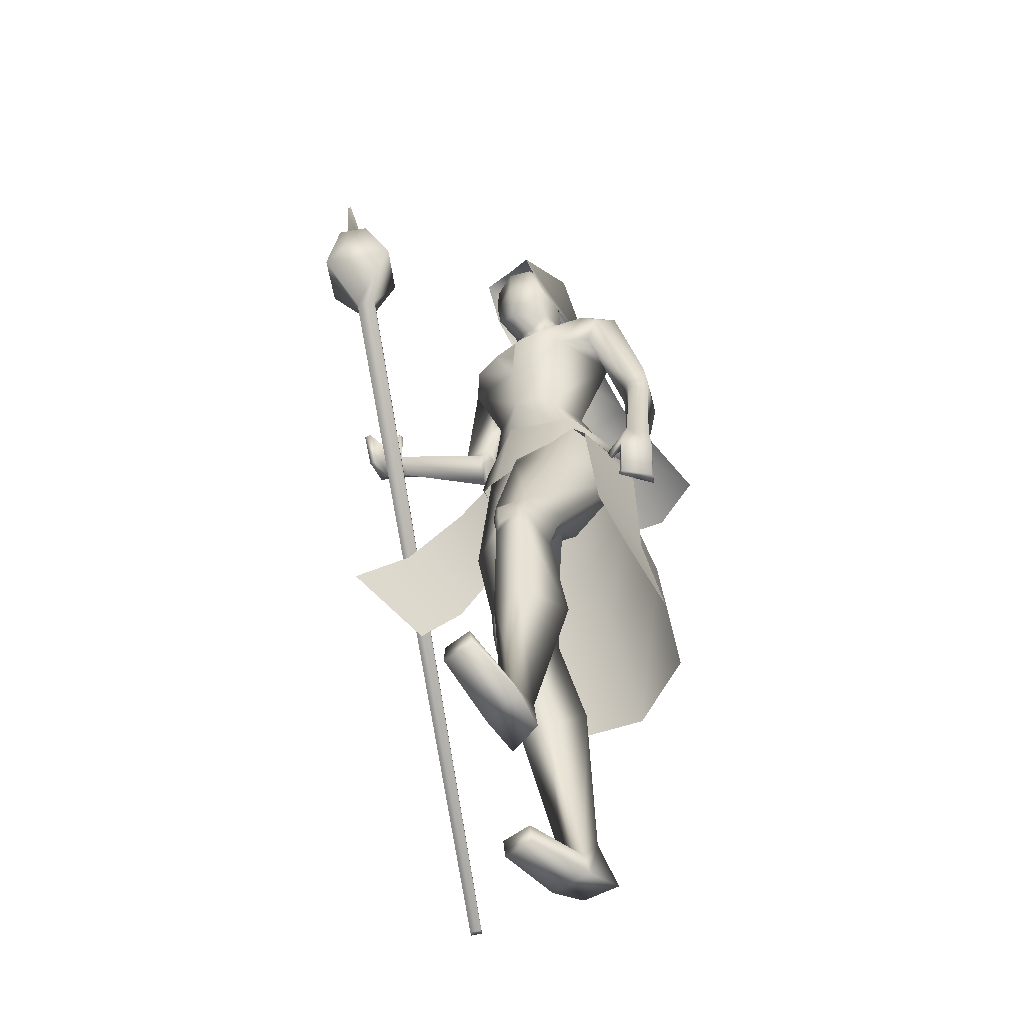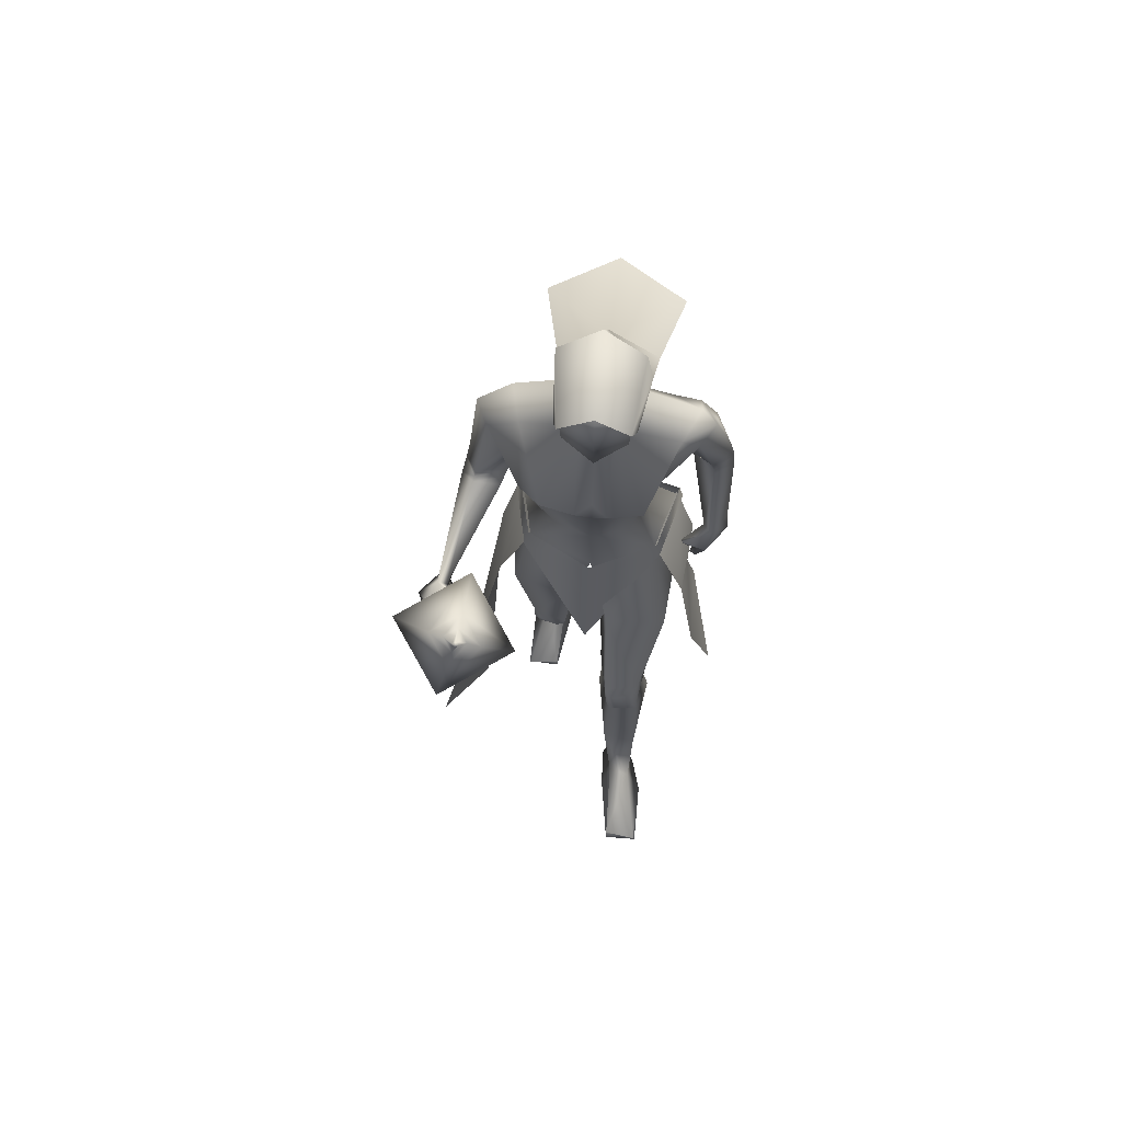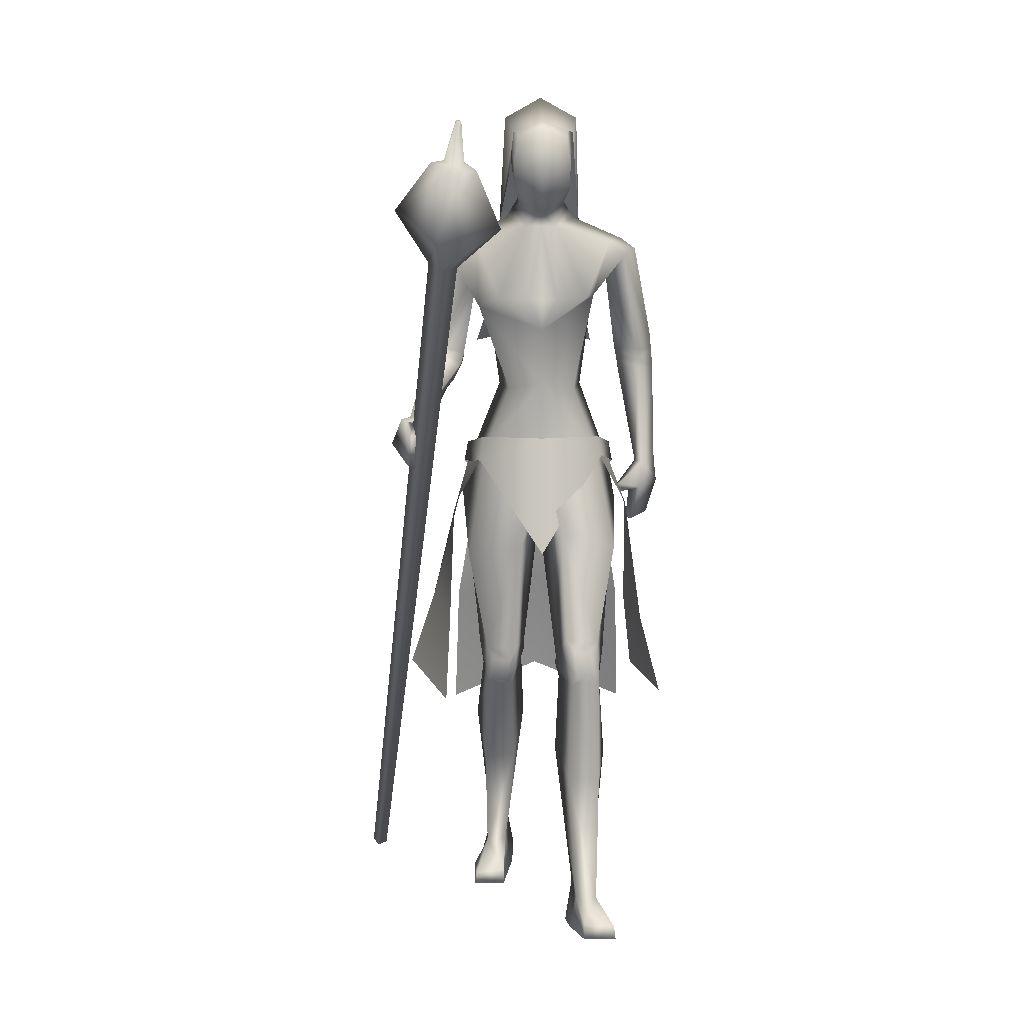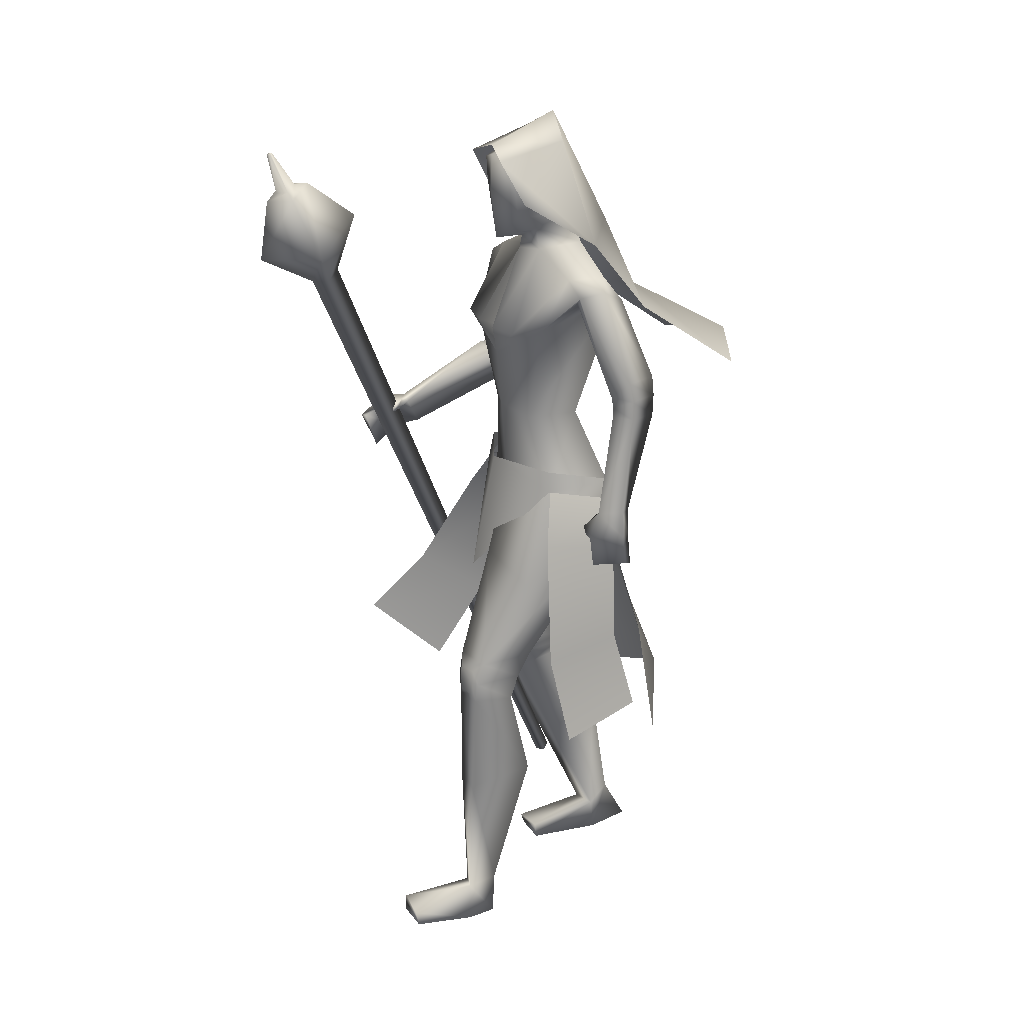
<metadata>
{"format":"obj","ext":"obj","renderer":"f3d","projection":"perspective","resolution":1024,"background":"white","views":[{"elev":-51.2,"azim":40.9,"up":"+Y"},{"elev":68.7,"azim":6.2,"up":"+Y"},{"elev":10.0,"azim":-1.5,"up":"+Y"},{"elev":24.8,"azim":62.3,"up":"+Y"}]}
</metadata>
<code>
o Cube_Cube.001
v -0.3422 -0.9531 -0.2255
v -0.3308 -0.9609 -0.2107
v -0.3474 -0.9638 -0.1995
v -0.3588 -0.956 -0.2143
v -0.1871 0.3435 0.3256
v -0.166 0.3291 0.353
v -0.1967 0.3237 0.3738
v -0.2178 0.3381 0.3464
v -0.2773 0.4317 0.373
v -0.1999 0.3788 0.4736
v -0.08722 0.3986 0.3973
v -0.1646 0.4515 0.2967
v -0.1637 0.5247 0.3889
v -0.131 0.5024 0.4313
v -0.1785 0.4941 0.4634
v -0.2111 0.5164 0.421
v -0.1885 0.5196 0.4269
v -0.1736 0.5095 0.4462
v -0.152 0.5133 0.4315
v -0.1669 0.5234 0.4123
v -0.1611 0.5885 0.4554
v -0.1572 0.5859 0.4604
v -0.1628 0.5849 0.4642
v -0.1667 0.5875 0.4592
v 0.1109 -0.0476 0.02272
v 0.1424 -0.07653 -0.09975
v 0.1684 -0.1521 0.0604
v 0.1794 -0.1791 -0.08006
v 0.1221 -0.06092 0.03324
v 0.1151 -0.02269 0.03008
v 0.1539 -0.09004 -0.1001
v 0.1464 -0.05005 -0.09627
v -0 -0.1049 -0.1532
v -0.000694 -0.2433 0.136
v -0 0.4304 -0.1511
v 0.08046 0.4033 -0.08468
v -0.08046 0.4033 -0.08468
v -0 0.6467 -0.03625
v 0.07045 0.6073 -0.01842
v -0.07045 0.6073 -0.01842
v -0 0.5965 0.09054
v 0.05709 0.5767 0.1015
v -0.05709 0.5767 0.1015
v 0.06519 0.4941 0.05618
v -0.06519 0.4941 0.05618
v -0 0.2936 -0.2122
v 0.08808 0.2695 -0.1911
v -0.08808 0.2695 -0.1911
v -0 0.163 -0.4361
v 0.1249 0.1382 -0.375
v -0.1249 0.1382 -0.375
v 0.06846 0.4117 -0.05954
v -0.06846 0.4117 -0.05954
v -0 0.4109 -0.07951
v 0.02933 0.3961 0.006926
v -0.02933 0.3961 0.006926
v 0.1647 0.3703 -0.05474
v -0.1455 0.3749 -0.06615
v 0.1374 0.3649 0.004293
v -0.1293 0.3677 -0.000748
v -0 0.3532 -0.1052
v -0 0.2209 -0.1131
v 0.1175 0.3047 -0.1079
v -0.1097 0.2801 -0.1058
v -0 0.1952 0.08116
v 0.1029 0.2614 0.04174
v -0.1237 0.2405 0.05828
v 0 0.0892 0.07187
v 0.06414 0.07613 0.04647
v -0.06414 0.07613 0.04647
v -0 0.05996 -0.07025
v 0.08152 0.07844 -0.04621
v -0.08152 0.07844 -0.04621
v 0.2274 0.1774 -0.07926
v -0.2215 0.1685 -0.04541
v 0.1971 0.1456 -0.05735
v -0.2058 0.1562 -0.002331
v 0.1961 0.1711 -0.1465
v -0.1677 0.1332 -0.07933
v 0.156 0.1469 -0.09396
v -0.154 0.1431 -0.01381
v 0.234 0.1073 -0.08283
v -0.2333 0.1169 -0.01353
v 0.201 0.1063 -0.05944
v -0.2102 0.1383 0.01181
v 0.2048 0.09806 -0.144
v -0.1873 0.07077 -0.0346
v 0.1636 0.104 -0.094
v -0.1643 0.1175 0.004434
v 0.1119 -0.04763 0.02164
v -0.1119 -0.04813 0.02216
v -0 -0.1134 -0.1324
v 0.1425 -0.08284 -0.09844
v -0.1425 -0.08284 -0.09844
v 0.03782 -0.1993 0.1207
v -0.03927 -0.244 0.06098
v 0.000167 -0.2045 -0.07083
v 0.1576 -0.1643 -0.08018
v -0.1574 -0.1497 -0.08985
v 0 -0.18 -0.1153
v 0.1077 -0.4132 0.1689
v -0.1094 -0.459 0.0178
v 0.04607 -0.4068 0.185
v -0.04797 -0.4599 0.03587
v 0.02927 -0.4633 0.08201
v -0.02985 -0.47 -0.08099
v 0.1268 -0.4029 0.07815
v -0.1274 -0.4128 -0.06122
v 0.1087 -0.4907 0.189
v -0.1105 -0.5389 0.003845
v 0.0561 -0.495 0.194
v -0.05794 -0.545 0.007186
v 0.03503 -0.5037 0.08727
v -0.03552 -0.5077 -0.09289
v 0.1147 -0.4994 0.1117
v -0.1155 -0.5141 -0.06993
v 0.1341 -0.9898 0.2163
v -0.1341 -1.001 -0.1785
v 0.05256 -0.9905 0.2102
v -0.05256 -0.9997 -0.184
v 0.04799 -1.005 0.1383
v -0.04716 -0.9834 -0.2584
v 0.1159 -1.002 0.1556
v -0.1152 -0.9884 -0.2424
v 0.06732 -0.9419 0.1905
v -0.06746 -0.9479 -0.1869
v 0.1062 -0.9338 0.2033
v -0.1065 -0.9448 -0.1726
v 0.06033 -0.9178 0.1424
v -0.06013 -0.9061 -0.2187
v 0.09823 -0.9326 0.1427
v -0.09796 -0.9197 -0.225
v 0.1313 -0.9379 0.3403
v -0.1313 -0.9731 -0.04288
v 0.0738 -0.9332 0.3351
v -0.0738 -0.9674 -0.04705
v 0.07397 -0.9651 0.3374
v -0.07397 -0.9991 -0.05102
v 0.1353 -0.9655 0.3357
v -0.1353 -0.9991 -0.05283
v 0.2243 -0.1948 -0.0824
v -0.2638 -0.04915 0.2304
v 0.1883 -0.2018 -0.02999
v -0.2573 0.008226 0.2578
v 0.2159 -0.2009 -0.09709
v -0.2486 -0.05866 0.2311
v 0.1778 -0.1995 -0.03535
v -0.246 0.01006 0.2543
v 0.211 -0.08295 -0.02655
v -0.2584 0.03472 0.1632
v 0.2377 -0.07774 -0.06416
v -0.2591 -0.001965 0.1321
v 0.2205 -0.08433 -0.08539
v -0.2422 -0.01945 0.1405
v 0.1965 -0.08189 -0.04391
v -0.2424 0.0242 0.1615
v 0 -0.06325 0.06127
v 0.1441 -0.2373 0.09553
v -0.1452 -0.2683 0.02141
v 0.2046 -0.1332 -0.01263
v -0.2743 0.03466 0.2001
v 0.2427 -0.1261 -0.06252
v -0.2943 -0.01715 0.1664
v 0.2186 -0.1328 -0.08863
v -0.2688 -0.03278 0.1778
v 0.1845 -0.1311 -0.03385
v -0.2527 0.02524 0.1972
v 0.1641 -0.1442 -0.03043
v -0.2087 0.0224 0.2056
v 0.1657 -0.1451 -0.02594
v -0.2107 0.0248 0.2093
v 0.16 -0.1267 -0.02772
v -0.2121 0.03494 0.1928
v 0.1614 -0.1278 -0.0228
v -0.214 0.03763 0.1969
v 0.0286 -0.6566 0.08263
v -0.02853 -0.6443 -0.1618
v 0.1276 -0.6636 0.07928
v -0.1274 -0.649 -0.169
v 0.1103 -0.6871 0.1988
v -0.1116 -0.7209 -0.07046
v 0.05051 -0.6875 0.1919
v -0.05168 -0.7185 -0.07618
v 0.1917 0.35 -0.04002
v -0.2036 0.3384 -0.04994
v 0.1668 0.3362 -0.004126
v -0.1829 0.3385 -0.00385
v 0.1293 0.3144 -0.01997
v -0.1212 0.3286 -0.004373
v 0.1636 0.3202 -0.09508
v -0.1329 0.3099 -0.08722
v 0.0276 0.2569 0.1053
v -0.0276 0.2569 0.1053
v 0.08712 0.2589 0.09423
v -0.08712 0.2589 0.09423
v 0.2316 0.1418 -0.08354
v -0.2273 0.1376 -0.03431
v 0.2 0.124 -0.06044
v -0.2088 0.1398 0.002863
v 0.2011 0.136 -0.1477
v -0.1763 0.1013 -0.06426
v 0.1605 0.1244 -0.09585
v -0.1595 0.1249 -0.007342
v 0.02813 -0.4795 0.08507
v -0.02867 -0.4849 -0.08457
v 0.1223 -0.4478 0.0995
v -0.1232 -0.4621 -0.05924
v 0.1089 -0.4551 0.1823
v -0.1107 -0.5038 0.01285
v 0.0489 -0.4549 0.1934
v -0.05086 -0.5084 0.02377
v 0.06237 -0.4541 0.1966
v -0.06438 -0.509 0.02675
v 0.09576 -0.4542 0.1903
v -0.09768 -0.5064 0.02058
v 0.06685 -0.4791 0.1971
v -0.06878 -0.5319 0.01659
v 0.09573 -0.4772 0.1939
v -0.09762 -0.5287 0.01411
v 0.06136 -0.4292 0.1952
v -0.06343 -0.4858 0.03608
v 0.09226 -0.4312 0.1866
v -0.09422 -0.484 0.02704
v 0.1659 0.1265 -0.1097
v -0.1591 0.1185 -0.02005
v 0.1893 0.1332 -0.1394
v -0.1687 0.1049 -0.05274
v 0.1691 0.111 -0.1093
v -0.1635 0.1102 -0.01169
v 0.1912 0.109 -0.1364
v -0.1756 0.08578 -0.03362
v 0.164 0.1441 -0.1102
v -0.1551 0.1319 -0.02927
v 0.1858 0.1544 -0.1386
v -0.1634 0.1219 -0.0624
v -0 0.3961 0.03295
v -0 0.2521 0.08203
v -0 0.4761 -0.06564
v 0.0375 0.4612 -0.05049
v -0.0375 0.4612 -0.05049
v -0 0.5488 -0.08667
v 0.05838 0.518 -0.003369
v -0.05838 0.518 -0.003369
v 0.05445 0.6051 -0.01076
v -0.05445 0.6051 -0.01076
v -0 0.6196 -0.01392
v 0.04414 0.4423 0.02159
v -0.04414 0.4423 0.02159
v -0 0.4193 0.02796
v 0.04713 0.5647 0.0781
v -0.04713 0.5647 0.0781
v -0 0.5788 0.09039
v 0.0536 0.4685 0.0642
v -0.0536 0.4685 0.0642
v -0 0.4213 0.08175
v 0.2432 -0.5463 0.04852
v 0.1985 -0.531 -0.1245
v -0.1927 -0.5416 0.1236
v -0.2565 -0.4277 0.2465
v -0.1759 -0.1921 -0.07388
v -0.1651 -0.1405 0.05581
v -0.1424 -0.07653 -0.09975
v -0.111 -0.04871 0.0238
v 0 -0.01914 0.08863
v 0 -0.2523 -0.1729
v -0.1464 -0.05005 -0.09627
v -0.1539 -0.09004 -0.1001
v -0.1151 -0.02269 0.03008
v -0.1224 -0.07096 0.03622
v 0.000492 -0.5743 -0.2989
v 0.1758 -0.62 -0.1892
v 0.000492 -0.2471 -0.1588
v 0.1381 -0.2014 -0.1086
v 0.000492 -0.1165 -0.1427
v 0.1483 -0.08664 -0.09872
v -0.1473 -0.08664 -0.09872
v -0.1371 -0.2014 -0.1086
v -0.1748 -0.62 -0.1892
v 0.000492 -0.3583 -0.2125
v 0.1678 -0.3822 -0.152
v -0.1668 -0.3822 -0.152
v 0.0621 0.5615 -0.007065
v -0.0621 0.5615 -0.007065
v -0 0.5842 -0.05029
v 0.05516 0.5166 0.07115
v -0.05516 0.5166 0.07115
v -0 0.5109 0.0927
v 0.05709 0.5767 0.1015
v 0.201 -0.3881 0.06874
v 0.1798 -0.3779 -0.08786
v -0.1851 -0.4019 0.02414
v -0.2145 -0.3171 0.1489
f 1 2 3
f 1 3 4
f 1 5 6
f 1 6 2
f 2 6 7
f 2 7 3
f 3 7 8
f 3 8 4
f 5 1 4
f 5 4 8
f 5 8 9
f 5 9 12
f 8 7 10
f 8 10 9
f 7 6 11
f 7 11 10
f 6 5 12
f 6 12 11
f 11 12 13
f 11 13 14
f 10 11 14
f 10 14 15
f 9 10 15
f 9 15 16
f 12 9 16
f 12 16 13
f 13 16 17
f 13 17 20
f 16 15 18
f 16 18 17
f 15 14 19
f 15 19 18
f 14 13 20
f 14 20 19
f 19 20 21
f 19 21 22
f 18 19 22
f 18 22 23
f 17 18 23
f 17 23 24
f 20 17 24
f 20 24 21
f 21 24 23
f 21 23 22
f 26 25 27
f 26 27 28
f 29 31 32
f 29 32 30
f 31 265 33
f 31 33 32
f 29 30 264
f 29 264 34
f 36 35 38
f 36 38 39
f 38 35 37
f 38 37 40
f 39 38 41
f 39 41 42
f 41 38 40
f 41 40 43
f 36 39 42
f 36 42 44
f 43 40 37
f 43 37 45
f 35 36 47
f 35 47 46
f 48 37 35
f 48 35 46
f 46 47 50
f 46 50 49
f 51 48 46
f 51 46 49
f 52 55 59
f 52 59 57
f 60 56 53
f 60 53 58
f 52 57 61
f 52 61 54
f 61 58 53
f 61 53 54
f 61 57 63
f 61 63 62
f 64 58 61
f 64 61 62
f 66 65 68
f 66 68 69
f 68 65 67
f 68 67 70
f 62 63 72
f 62 72 71
f 73 64 62
f 73 62 71
f 63 66 69
f 63 69 72
f 70 67 64
f 70 64 73
f 71 72 93
f 71 93 92
f 94 73 71
f 94 71 92
f 72 69 90
f 72 90 93
f 91 70 73
f 91 73 94
f 93 98 100
f 93 100 92
f 100 99 94
f 100 94 92
f 117 119 121
f 117 121 123
f 122 120 118
f 122 118 124
f 129 121 119
f 129 119 125
f 120 122 130
f 120 130 126
f 131 123 121
f 131 121 129
f 122 124 132
f 122 132 130
f 127 117 123
f 127 123 131
f 124 118 128
f 124 128 132
f 127 125 135
f 127 135 133
f 136 126 128
f 136 128 134
f 117 127 133
f 117 133 139
f 134 128 118
f 134 118 140
f 125 119 137
f 125 137 135
f 138 120 126
f 138 126 136
f 119 117 139
f 119 139 137
f 140 118 120
f 140 120 138
f 135 137 139
f 135 139 133
f 140 138 136
f 140 136 134
f 141 143 147
f 141 147 145
f 148 144 142
f 148 142 146
f 68 157 90
f 68 90 69
f 91 157 68
f 91 68 70
f 90 157 95
f 90 95 158
f 96 157 91
f 96 91 159
f 90 158 98
f 90 98 93
f 99 159 91
f 99 91 94
f 149 160 162
f 149 162 151
f 163 161 150
f 163 150 152
f 160 143 141
f 160 141 162
f 142 144 161
f 142 161 163
f 151 162 164
f 151 164 153
f 165 163 152
f 165 152 154
f 162 141 145
f 162 145 164
f 146 142 163
f 146 163 165
f 166 147 143
f 166 143 160
f 144 148 167
f 144 167 161
f 153 164 166
f 153 166 155
f 167 165 154
f 167 154 156
f 164 145 147
f 164 147 166
f 148 146 165
f 148 165 167
f 166 160 170
f 166 170 168
f 171 161 167
f 171 167 169
f 155 166 168
f 155 168 172
f 169 167 156
f 169 156 173
f 160 149 174
f 160 174 170
f 175 150 161
f 175 161 171
f 149 155 172
f 149 172 174
f 173 156 150
f 173 150 175
f 172 168 170
f 172 170 174
f 171 169 173
f 171 173 175
f 115 178 176
f 115 176 113
f 177 179 116
f 177 116 114
f 178 131 129
f 178 129 176
f 130 132 179
f 130 179 177
f 109 180 178
f 109 178 115
f 179 181 110
f 179 110 116
f 180 127 131
f 180 131 178
f 132 128 181
f 132 181 179
f 111 182 180
f 111 180 109
f 181 183 112
f 181 112 110
f 182 125 127
f 182 127 180
f 128 126 183
f 128 183 181
f 113 176 182
f 113 182 111
f 183 177 114
f 183 114 112
f 176 129 125
f 176 125 182
f 126 130 177
f 126 177 183
f 95 97 105
f 95 105 103
f 106 97 96
f 106 96 104
f 98 158 101
f 98 101 107
f 102 159 99
f 102 99 108
f 97 98 107
f 97 107 105
f 108 99 97
f 108 97 106
f 101 158 95
f 101 95 103
f 96 159 102
f 96 102 104
f 82 84 149
f 82 149 151
f 150 85 83
f 150 83 152
f 82 151 153
f 82 153 86
f 154 152 83
f 154 83 87
f 84 88 155
f 84 155 149
f 156 89 85
f 156 85 150
f 86 153 155
f 86 155 88
f 156 154 87
f 156 87 89
f 59 186 184
f 59 184 57
f 185 187 60
f 185 60 58
f 186 76 74
f 186 74 184
f 75 77 187
f 75 187 185
f 66 188 186
f 66 186 59
f 187 189 67
f 187 67 60
f 188 80 76
f 188 76 186
f 77 81 189
f 77 189 187
f 63 190 188
f 63 188 66
f 189 191 64
f 189 64 67
f 190 78 80
f 190 80 188
f 81 79 191
f 81 191 189
f 57 184 190
f 57 190 63
f 191 185 58
f 191 58 64
f 184 74 78
f 184 78 190
f 79 75 185
f 79 185 191
f 97 100 98
f 99 100 97
f 95 157 97
f 97 157 96
f 59 194 66
f 67 195 60
f 55 192 194
f 55 194 59
f 195 193 56
f 195 56 60
f 65 66 194
f 65 194 192
f 195 67 65
f 195 65 193
f 76 198 196
f 76 196 74
f 197 199 77
f 197 77 75
f 198 84 82
f 198 82 196
f 83 85 199
f 83 199 197
f 74 196 200
f 74 200 78
f 201 197 75
f 201 75 79
f 196 82 86
f 196 86 200
f 87 83 197
f 87 197 201
f 80 202 198
f 80 198 76
f 199 203 81
f 199 81 77
f 202 88 84
f 202 84 198
f 85 89 203
f 85 203 199
f 107 206 204
f 107 204 105
f 205 207 108
f 205 108 106
f 206 115 113
f 206 113 204
f 114 116 207
f 114 207 205
f 101 208 206
f 101 206 107
f 207 209 102
f 207 102 108
f 208 109 115
f 208 115 206
f 116 110 209
f 116 209 207
f 105 204 210
f 105 210 103
f 211 205 106
f 211 106 104
f 204 113 111
f 204 111 210
f 112 114 205
f 112 205 211
f 210 111 216
f 210 216 212
f 217 112 211
f 217 211 213
f 103 210 212
f 103 212 220
f 213 211 104
f 213 104 221
f 109 208 214
f 109 214 218
f 215 209 110
f 215 110 219
f 208 101 222
f 208 222 214
f 223 102 209
f 223 209 215
f 111 109 218
f 111 218 216
f 219 110 112
f 219 112 217
f 101 103 220
f 101 220 222
f 221 104 102
f 221 102 223
f 220 212 214
f 220 214 222
f 215 213 221
f 215 221 223
f 212 216 218
f 212 218 214
f 219 217 213
f 219 213 215
f 88 202 224
f 88 224 228
f 225 203 89
f 225 89 229
f 202 80 232
f 202 232 224
f 233 81 203
f 233 203 225
f 200 86 230
f 200 230 226
f 231 87 201
f 231 201 227
f 78 200 226
f 78 226 234
f 227 201 79
f 227 79 235
f 86 88 228
f 86 228 230
f 229 89 87
f 229 87 231
f 80 78 234
f 80 234 232
f 235 79 81
f 235 81 233
f 234 226 224
f 234 224 232
f 225 227 235
f 225 235 233
f 226 230 228
f 226 228 224
f 229 231 227
f 229 227 225
f 192 55 236
f 192 236 237
f 236 56 193
f 236 193 237
f 65 192 237
f 237 193 65
f 253 247 239
f 253 239 242
f 240 248 254
f 240 254 243
f 238 241 242
f 238 242 239
f 243 241 238
f 243 238 240
f 250 244 246
f 250 246 252
f 246 245 251
f 246 251 252
f 255 249 247
f 255 247 253
f 248 249 255
f 248 255 254
f 52 239 247
f 52 247 55
f 248 240 53
f 248 53 56
f 52 54 238
f 52 238 239
f 238 54 53
f 238 53 240
f 55 247 249
f 55 249 236
f 249 248 56
f 249 56 236
f 262 260 261
f 262 261 263
f 269 34 264
f 269 264 268
f 267 266 33
f 267 33 265
f 269 268 266
f 269 266 267
f 274 275 273
f 274 273 272
f 274 272 277
f 274 277 276
f 273 280 279
f 273 279 272
f 280 271 270
f 280 270 279
f 277 272 279
f 277 279 281
f 281 279 270
f 281 270 278
f 242 282 285
f 242 285 253
f 282 244 250
f 282 250 285
f 245 283 286
f 245 286 251
f 283 243 254
f 283 254 286
f 244 282 284
f 244 284 246
f 282 242 241
f 282 241 284
f 243 283 284
f 243 284 241
f 283 245 246
f 283 246 284
f 286 287 252
f 286 252 251
f 285 250 252
f 285 252 287
f 286 254 255
f 286 255 287
f 285 287 255
f 285 255 253
f 27 289 290
f 27 290 28
f 289 256 257
f 289 257 290
f 260 291 292
f 260 292 261
f 291 258 259
f 291 259 292

</code>
